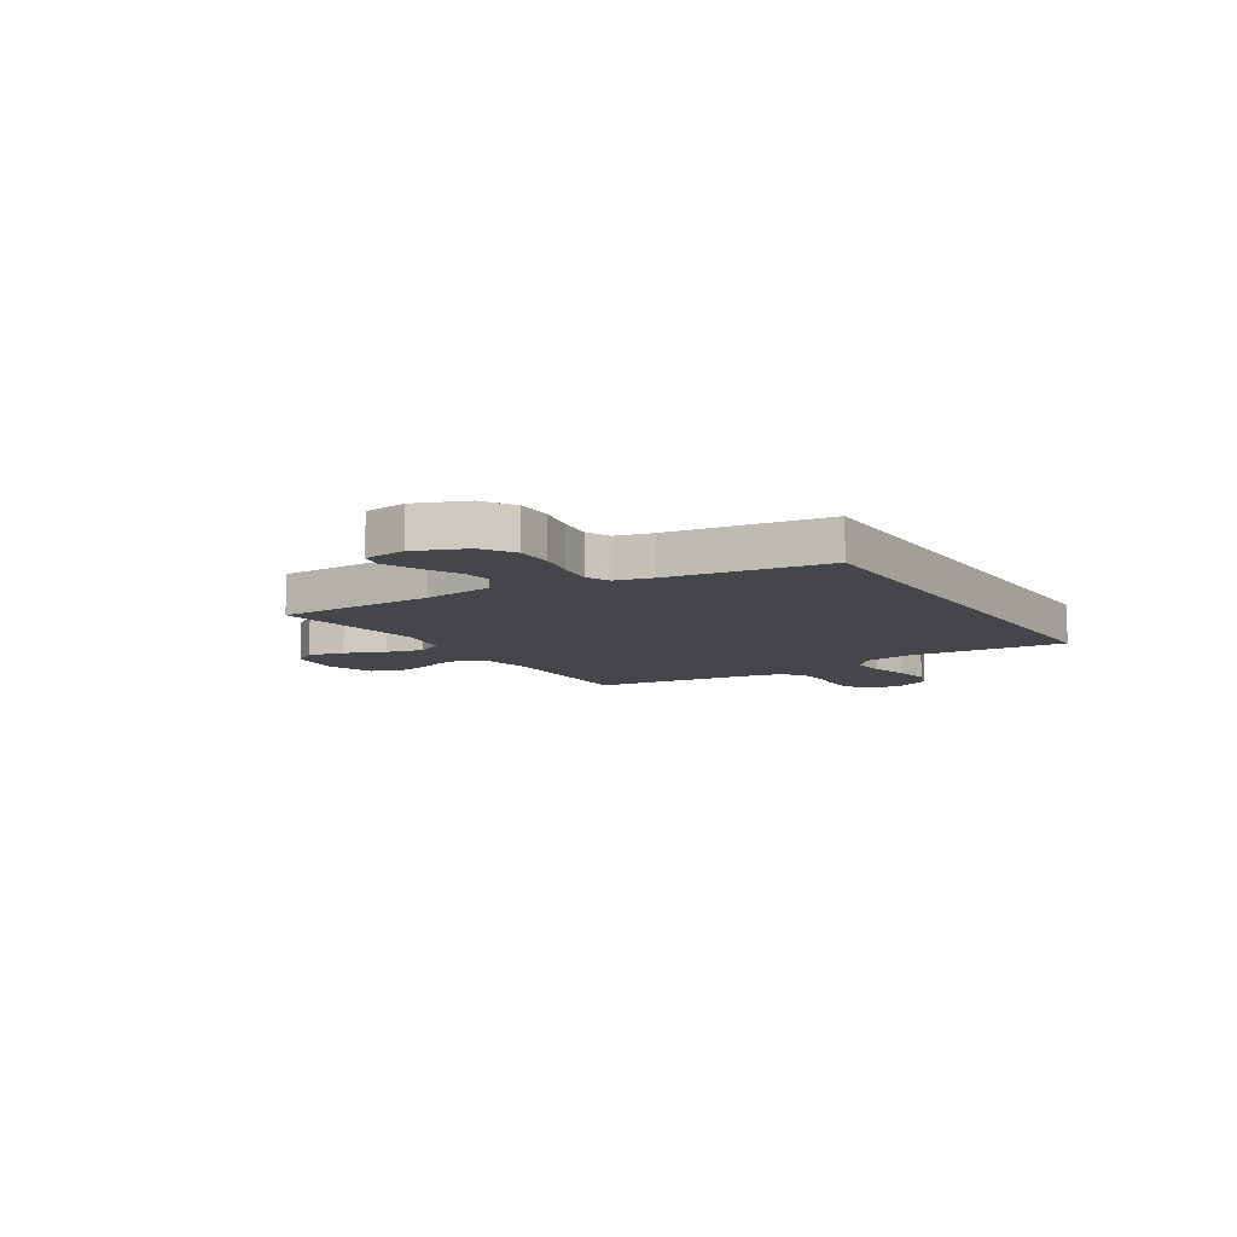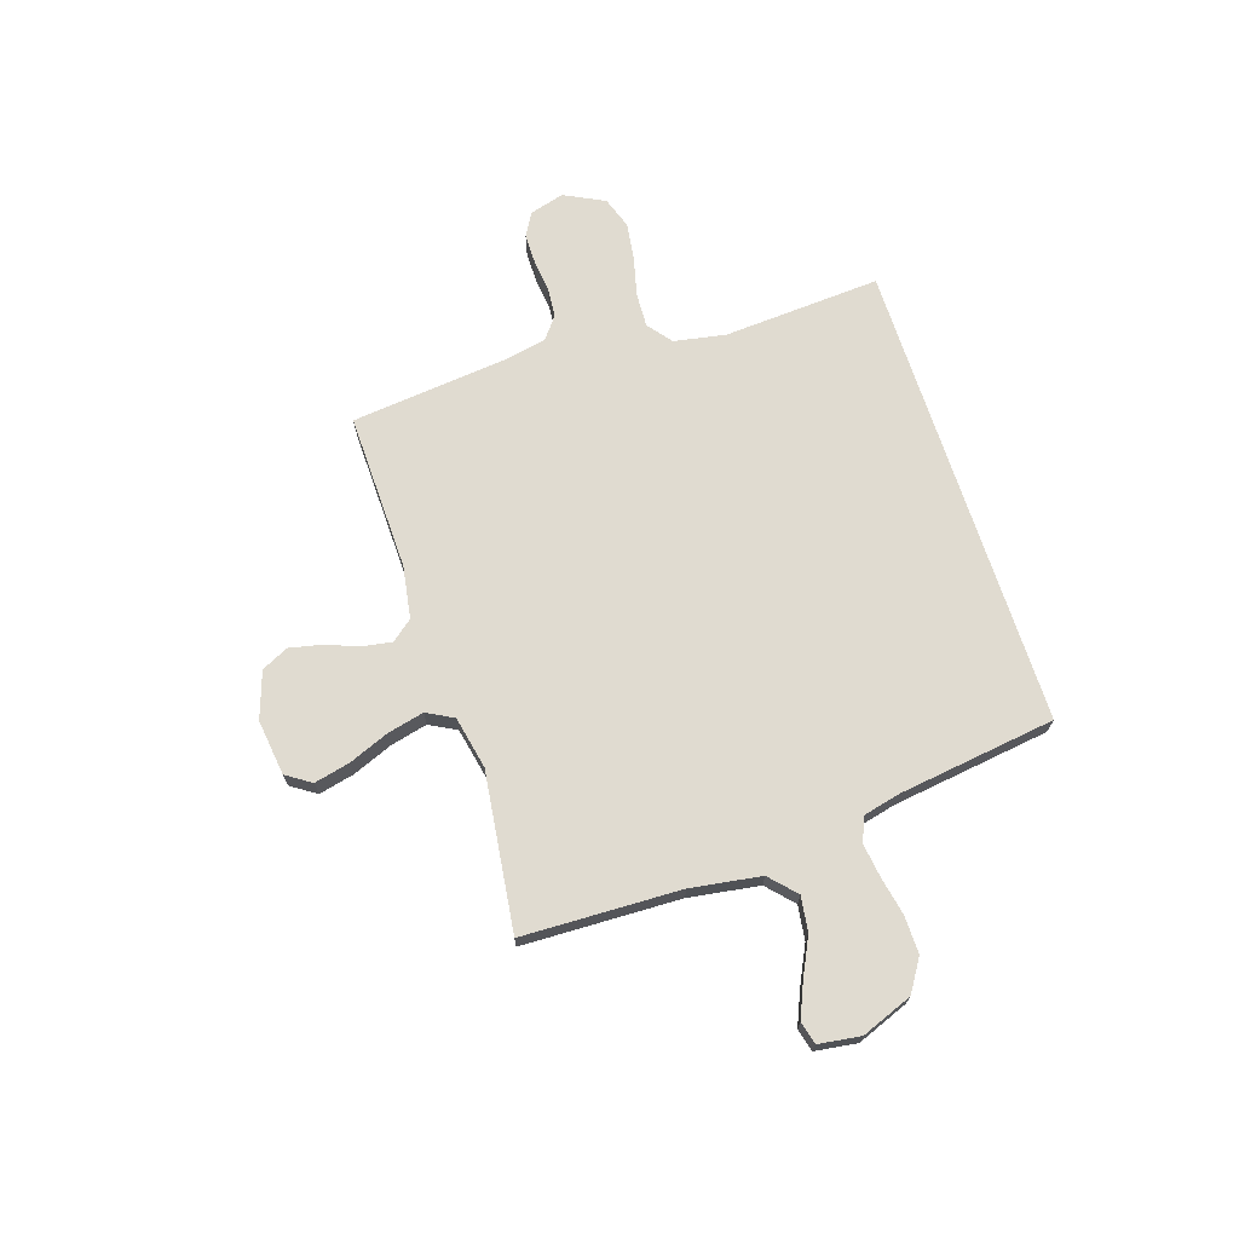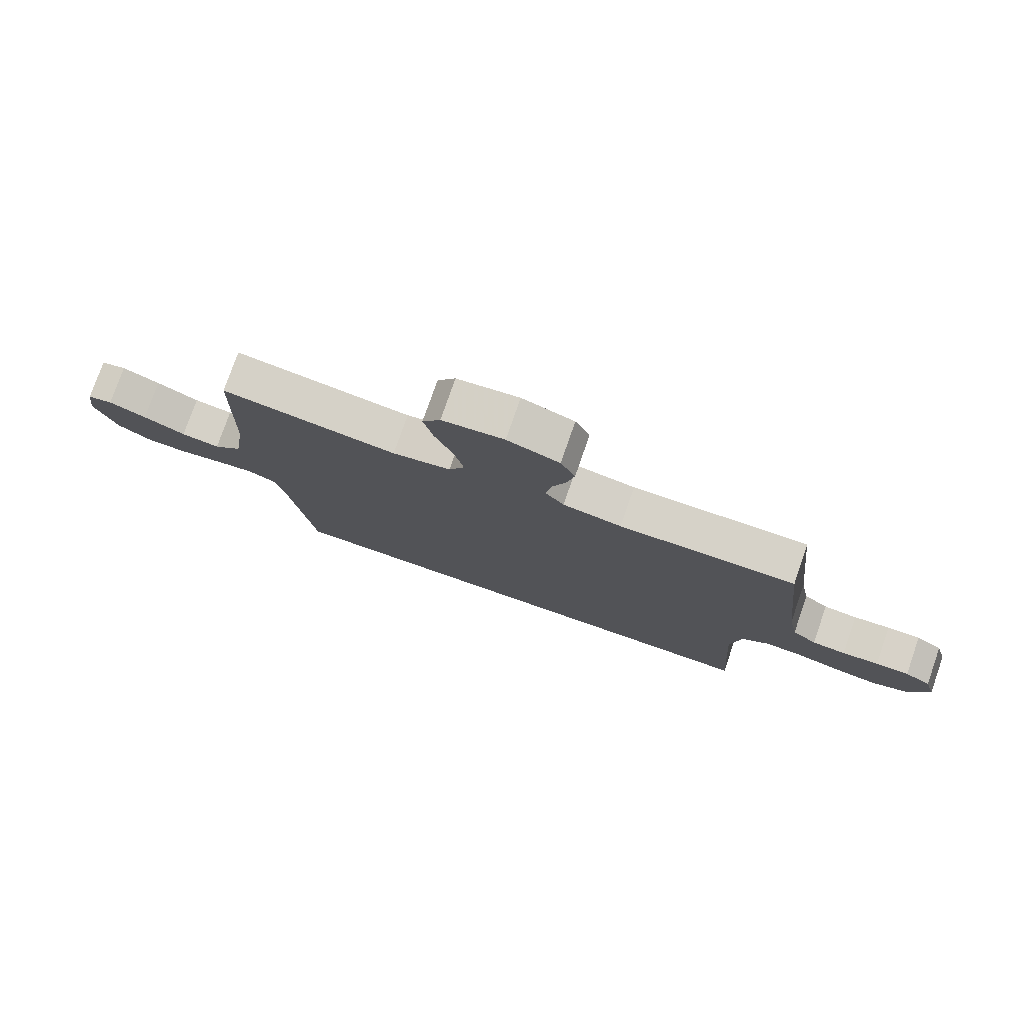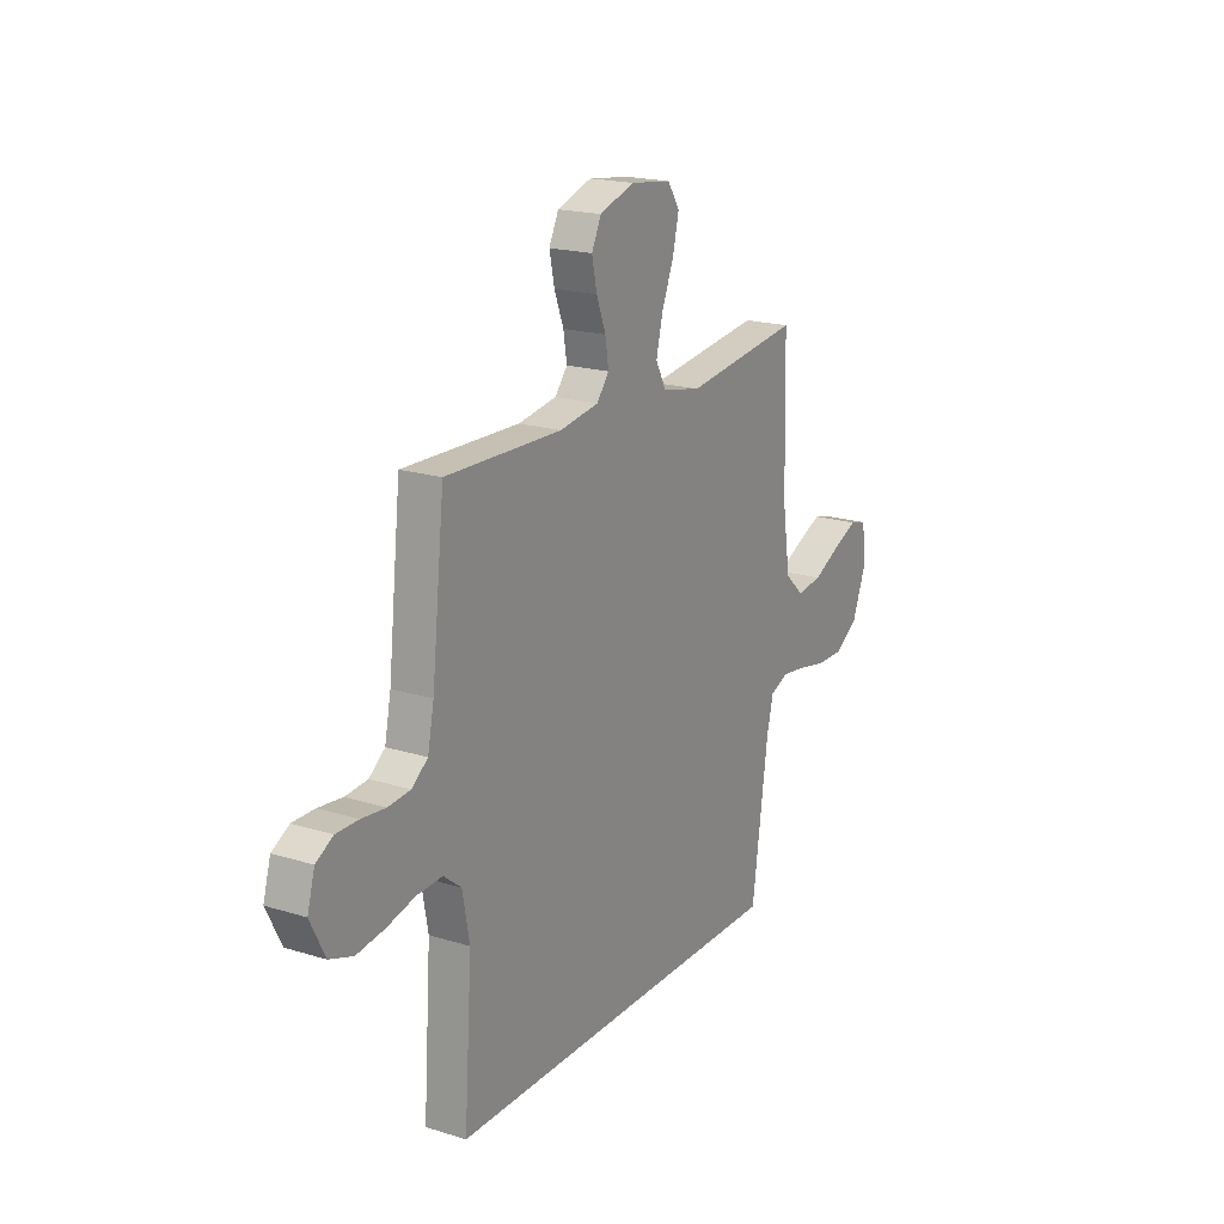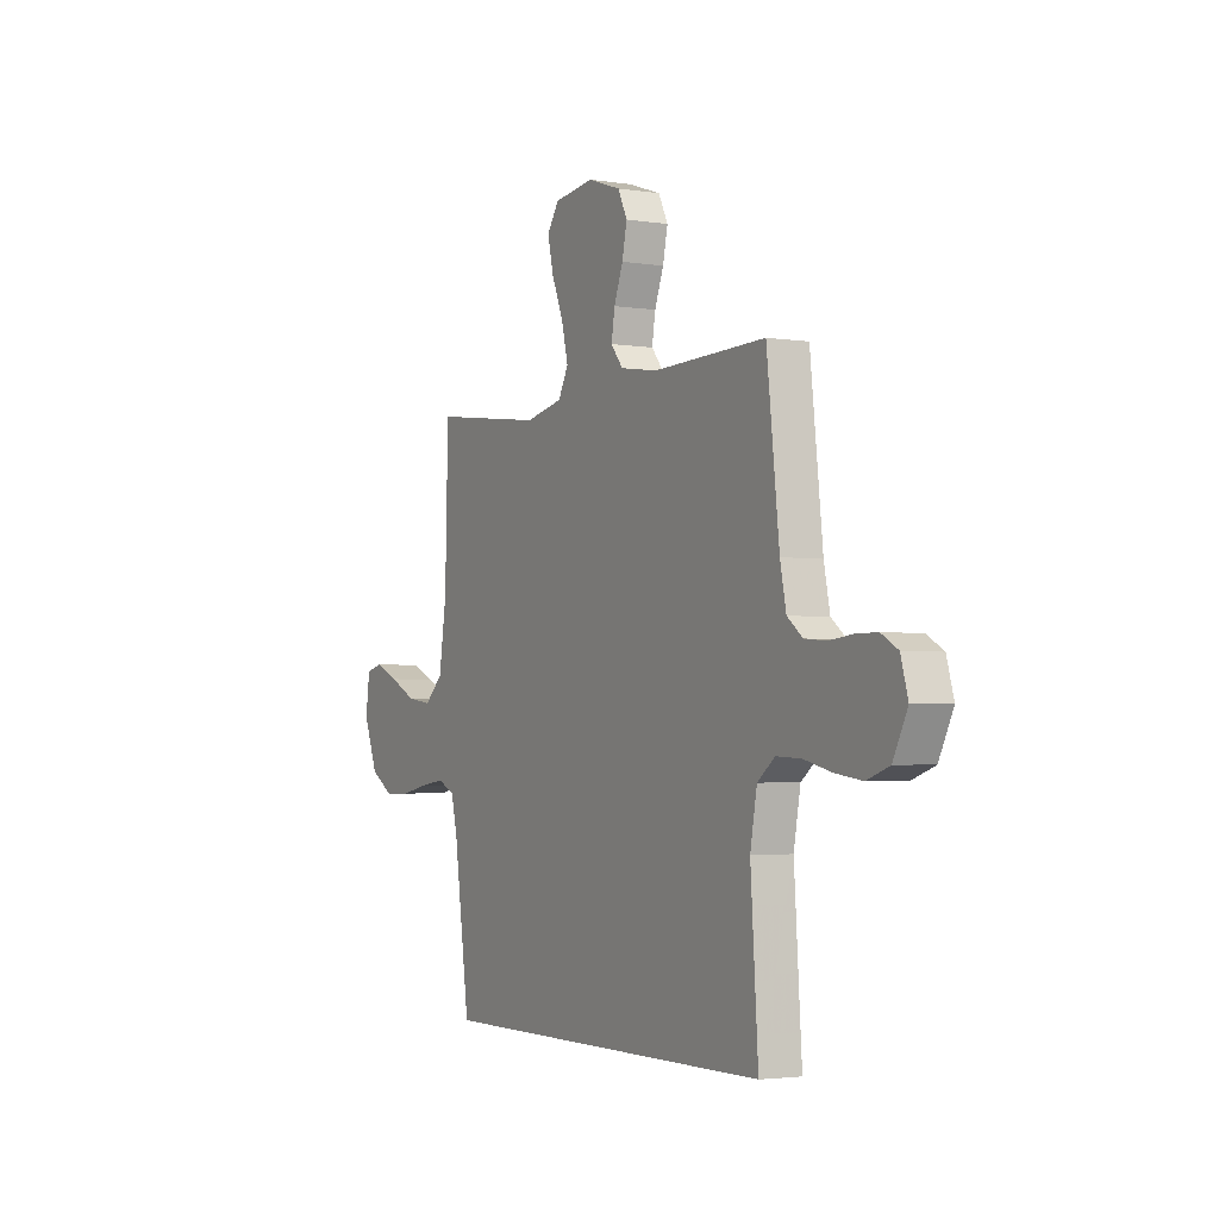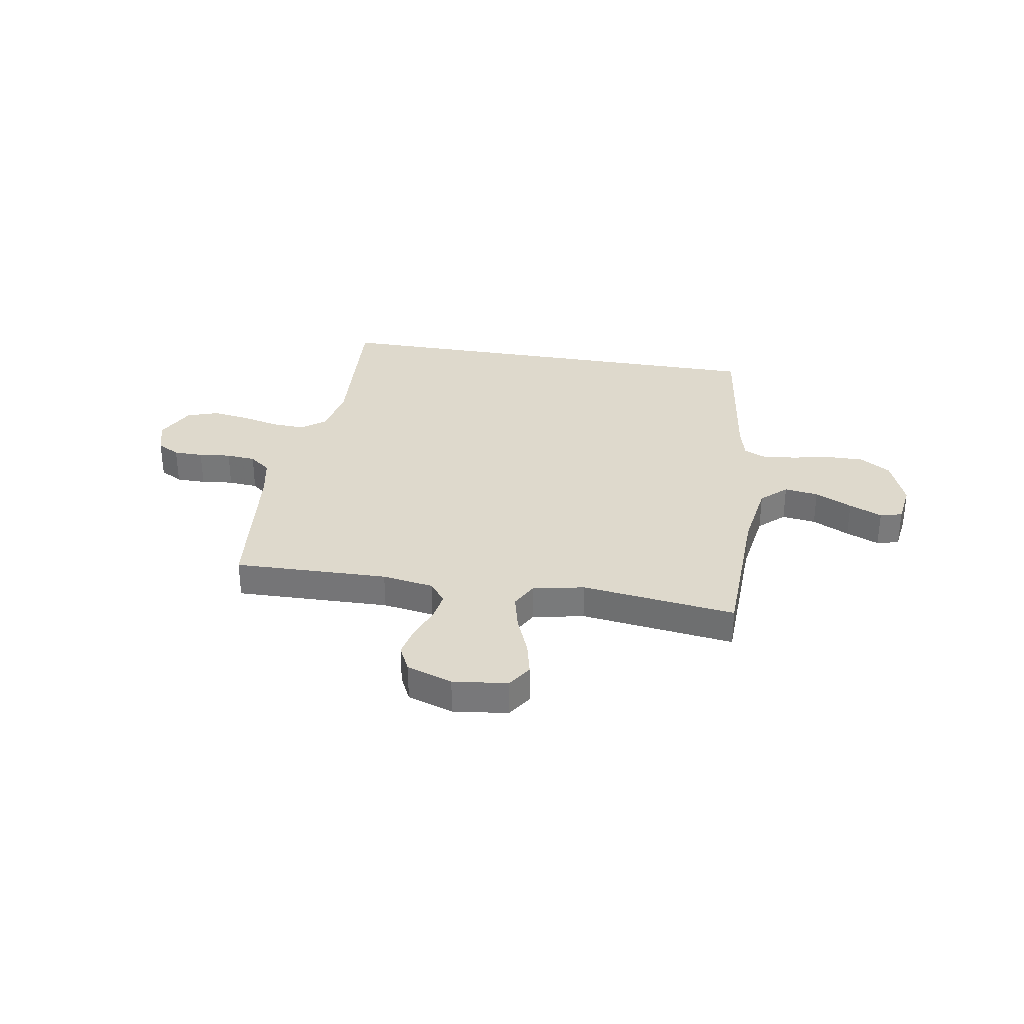
<metadata>
{"format":"obj","ext":"obj","renderer":"f3d","projection":"perspective","resolution":1024,"background":"white","views":[{"elev":-9.6,"azim":121.9,"up":"+Y"},{"elev":70.0,"azim":72.1,"up":"+Y"},{"elev":77.4,"azim":-160.8,"up":"+Z"},{"elev":19.3,"azim":-59.8,"up":"+Z"},{"elev":-2.9,"azim":-118.9,"up":"+Z"},{"elev":32.2,"azim":9.7,"up":"+Y"}]}
</metadata>
<code>
v 0.421 0.07 -0.5
v -0.476 0.07 -0.5
v -0.456 0.07 -0.2
v -0.474 0.07 -0.102
v -0.52 0.07 -0.066
v -0.586 0.07 -0.069
v -0.659 0.07 -0.087
v -0.731 0.07 -0.097
v -0.791 0.07 -0.076
v -0.829 0.07 0
v -0.81 0.07 0.066
v -0.766 0.07 0.091
v -0.709 0.07 0.091
v -0.647 0.07 0.084
v -0.59 0.07 0.089
v -0.549 0.07 0.121
v -0.533 0.07 0.2
v -0.5 0.07 0.5
v -0.2 0.07 0.492
v -0.1 0.07 0.508
v -0.068 0.07 0.548
v -0.077 0.07 0.604
v -0.101 0.07 0.667
v -0.114 0.07 0.728
v -0.089 0.07 0.779
v 0 0.07 0.809
v 0.106 0.07 0.795
v 0.137 0.07 0.748
v 0.121 0.07 0.68
v 0.09 0.07 0.604
v 0.073 0.07 0.534
v 0.1 0.07 0.483
v 0.2 0.07 0.462
v 0.5 0.07 0.5
v 0.508 0.07 0.2
v 0.528 0.07 0.066
v 0.577 0.07 0.02
v 0.643 0.07 0.029
v 0.715 0.07 0.064
v 0.779 0.07 0.091
v 0.822 0.07 0.08
v 0.833 0.07 0
v 0.795 0.07 -0.097
v 0.735 0.07 -0.135
v 0.664 0.07 -0.134
v 0.591 0.07 -0.119
v 0.526 0.07 -0.11
v 0.48 0.07 -0.13
v 0.463 0.07 -0.2
v 0.421 0 -0.5
v -0.476 0 -0.5
v -0.456 0 -0.2
v -0.474 0 -0.102
v -0.52 0 -0.066
v -0.586 0 -0.069
v -0.659 0 -0.087
v -0.731 0 -0.097
v -0.791 0 -0.076
v -0.829 0 0
v -0.81 0 0.066
v -0.766 0 0.091
v -0.709 0 0.091
v -0.647 0 0.084
v -0.59 0 0.089
v -0.549 0 0.121
v -0.533 0 0.2
v -0.5 0 0.5
v -0.2 0 0.492
v -0.1 0 0.508
v -0.068 0 0.548
v -0.077 0 0.604
v -0.101 0 0.667
v -0.114 0 0.728
v -0.089 0 0.779
v 0 0 0.809
v 0.106 0 0.795
v 0.137 0 0.748
v 0.121 0 0.68
v 0.09 0 0.604
v 0.073 0 0.534
v 0.1 0 0.483
v 0.2 0 0.462
v 0.5 0 0.5
v 0.508 0 0.2
v 0.528 0 0.066
v 0.577 0 0.02
v 0.643 0 0.029
v 0.715 0 0.064
v 0.779 0 0.091
v 0.822 0 0.08
v 0.833 0 0
v 0.795 0 -0.097
v 0.735 0 -0.135
v 0.664 0 -0.134
v 0.591 0 -0.119
v 0.526 0 -0.11
v 0.48 0 -0.13
v 0.463 0 -0.2
f 43 44 45 46
f 43 46 47
f 42 43 47
f 41 42 47
f 38 39 40 41
f 38 41 47 48
f 33 34 35
f 32 33 35 36
f 27 28 29 30
f 27 30 31
f 26 27 31
f 25 26 31
f 22 23 24 25
f 21 22 25 31
f 20 21 31 32
f 17 18 19
f 16 17 19 20
f 11 12 13 14
f 11 14 15
f 10 11 15
f 9 10 15
f 6 7 8 9
f 5 6 9 15
f 4 5 15 16
f 49 1 2 3
f 48 49 3 4
f 37 38 48
f 36 37 48 4
f 20 32 36
f 4 16 20 36
f 95 94 93 92
f 96 95 92
f 96 92 91
f 96 91 90
f 90 89 88 87
f 97 96 90 87
f 84 83 82
f 85 84 82 81
f 79 78 77 76
f 80 79 76
f 80 76 75
f 80 75 74
f 74 73 72 71
f 80 74 71 70
f 81 80 70 69
f 68 67 66
f 69 68 66 65
f 63 62 61 60
f 64 63 60
f 64 60 59
f 64 59 58
f 58 57 56 55
f 64 58 55 54
f 65 64 54 53
f 52 51 50 98
f 53 52 98 97
f 97 87 86
f 53 97 86 85
f 85 81 69
f 85 69 65 53
f 1 50 51 2
f 2 51 52 3
f 3 52 53 4
f 4 53 54 5
f 5 54 55 6
f 6 55 56 7
f 7 56 57 8
f 8 57 58 9
f 9 58 59 10
f 10 59 60 11
f 11 60 61 12
f 12 61 62 13
f 13 62 63 14
f 14 63 64 15
f 15 64 65 16
f 16 65 66 17
f 17 66 67 18
f 18 67 68 19
f 19 68 69 20
f 20 69 70 21
f 21 70 71 22
f 22 71 72 23
f 23 72 73 24
f 24 73 74 25
f 25 74 75 26
f 26 75 76 27
f 27 76 77 28
f 28 77 78 29
f 29 78 79 30
f 30 79 80 31
f 31 80 81 32
f 32 81 82 33
f 33 82 83 34
f 34 83 84 35
f 35 84 85 36
f 36 85 86 37
f 37 86 87 38
f 38 87 88 39
f 39 88 89 40
f 40 89 90 41
f 41 90 91 42
f 42 91 92 43
f 43 92 93 44
f 44 93 94 45
f 45 94 95 46
f 46 95 96 47
f 47 96 97 48
f 48 97 98 49
f 49 98 50 1

</code>
